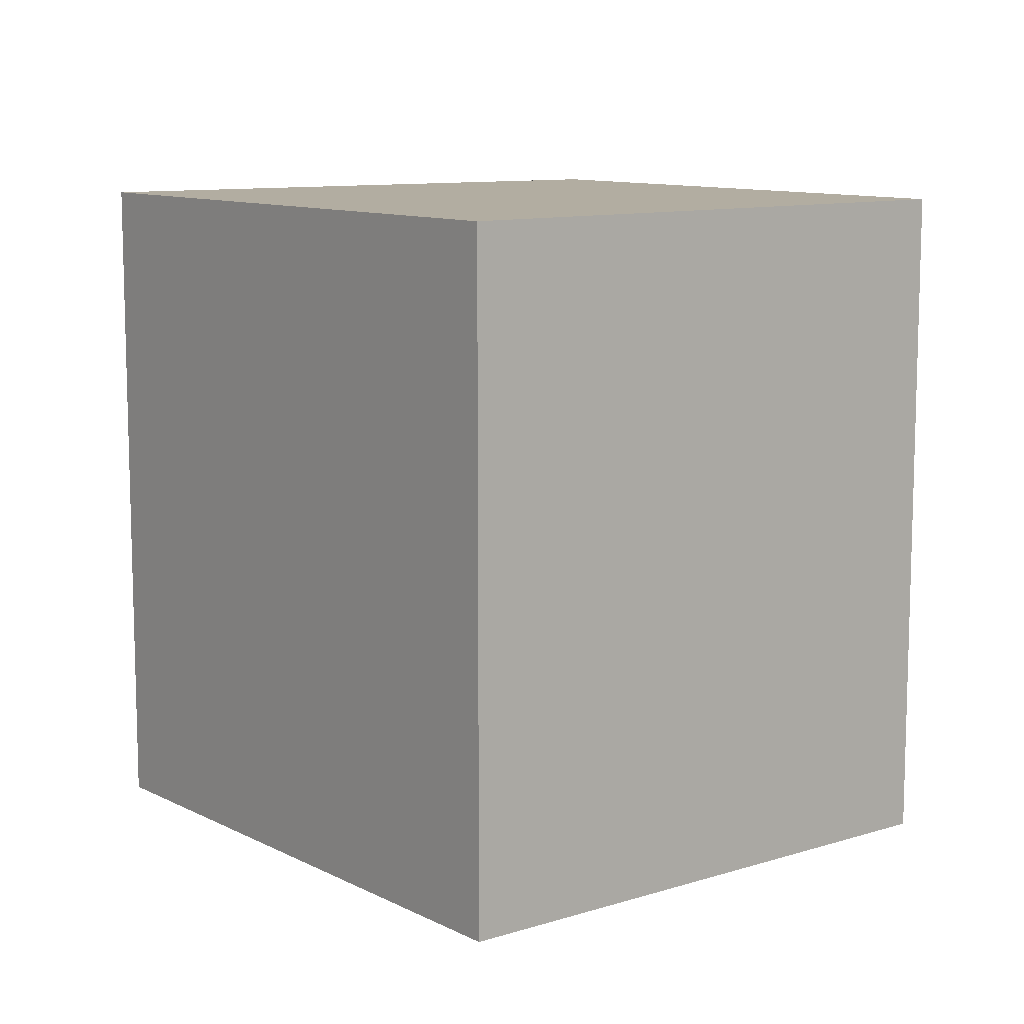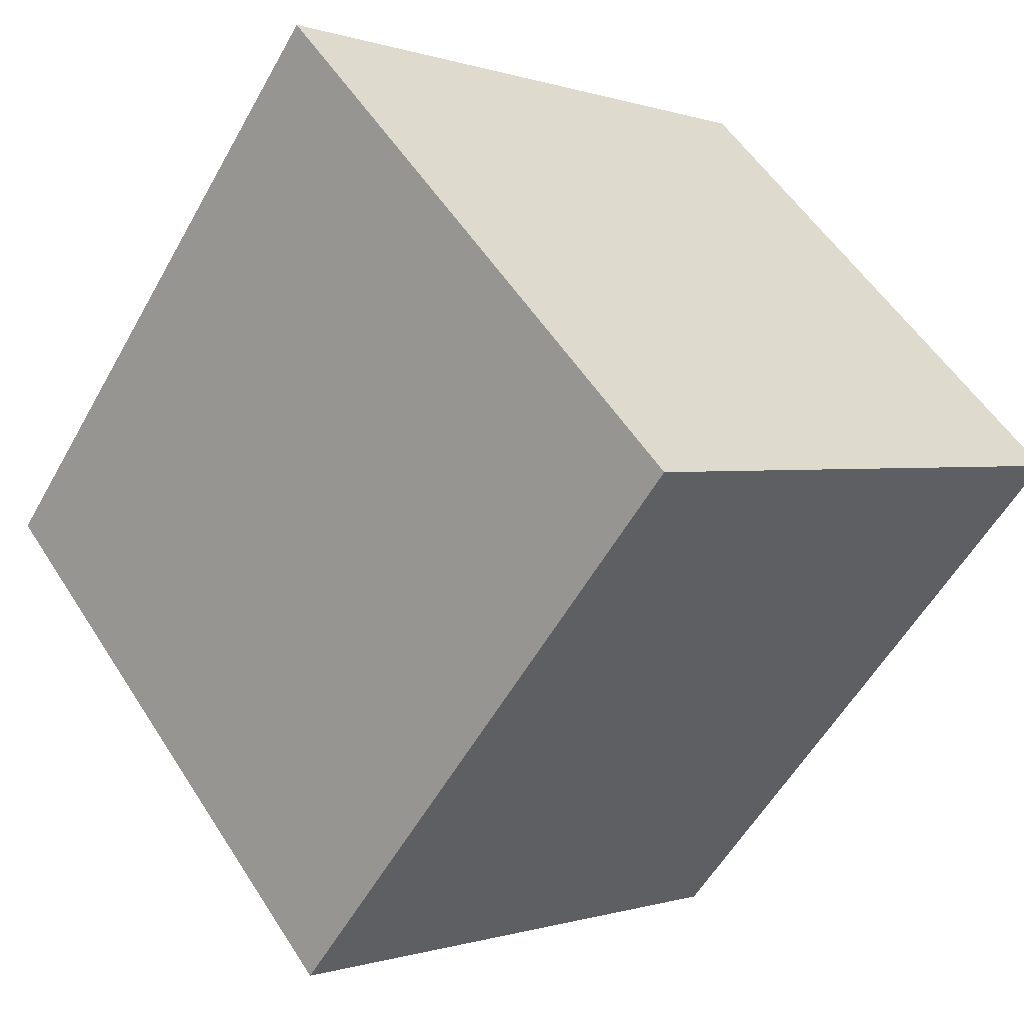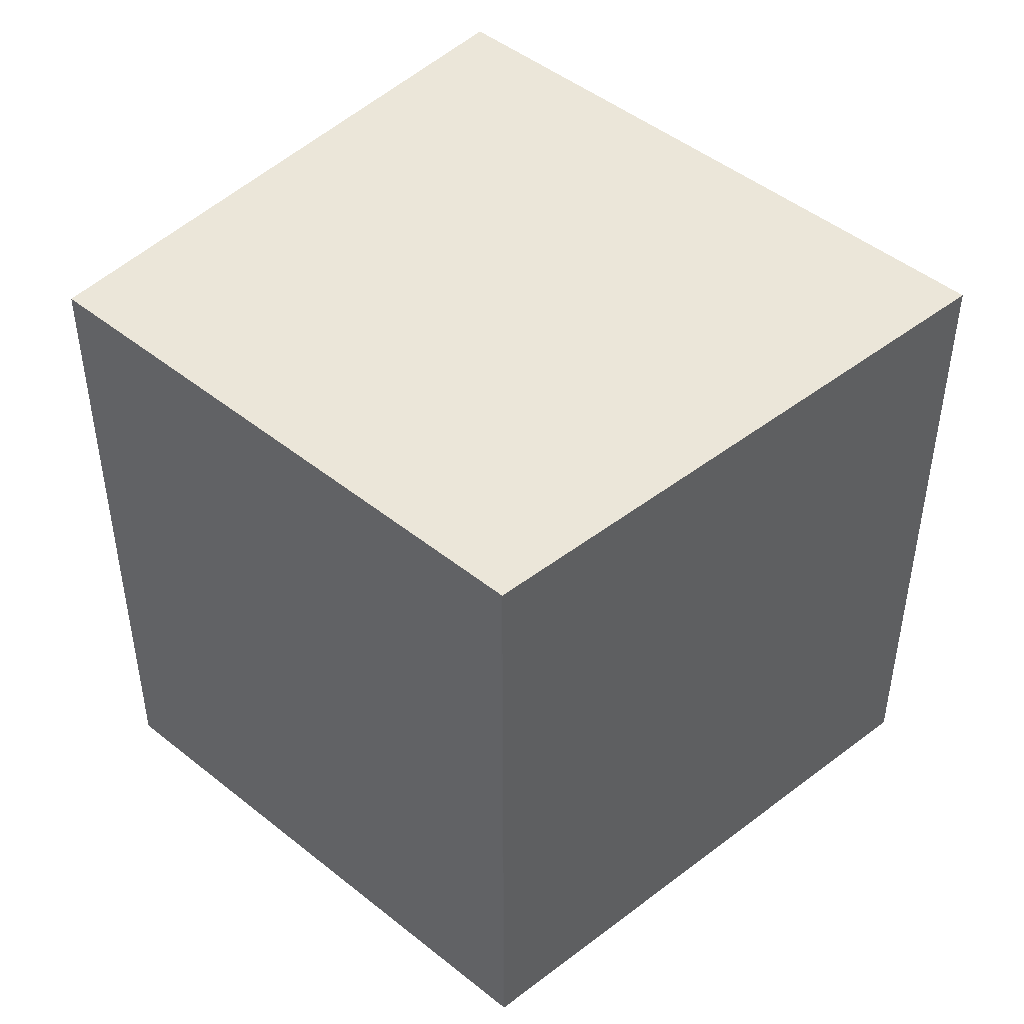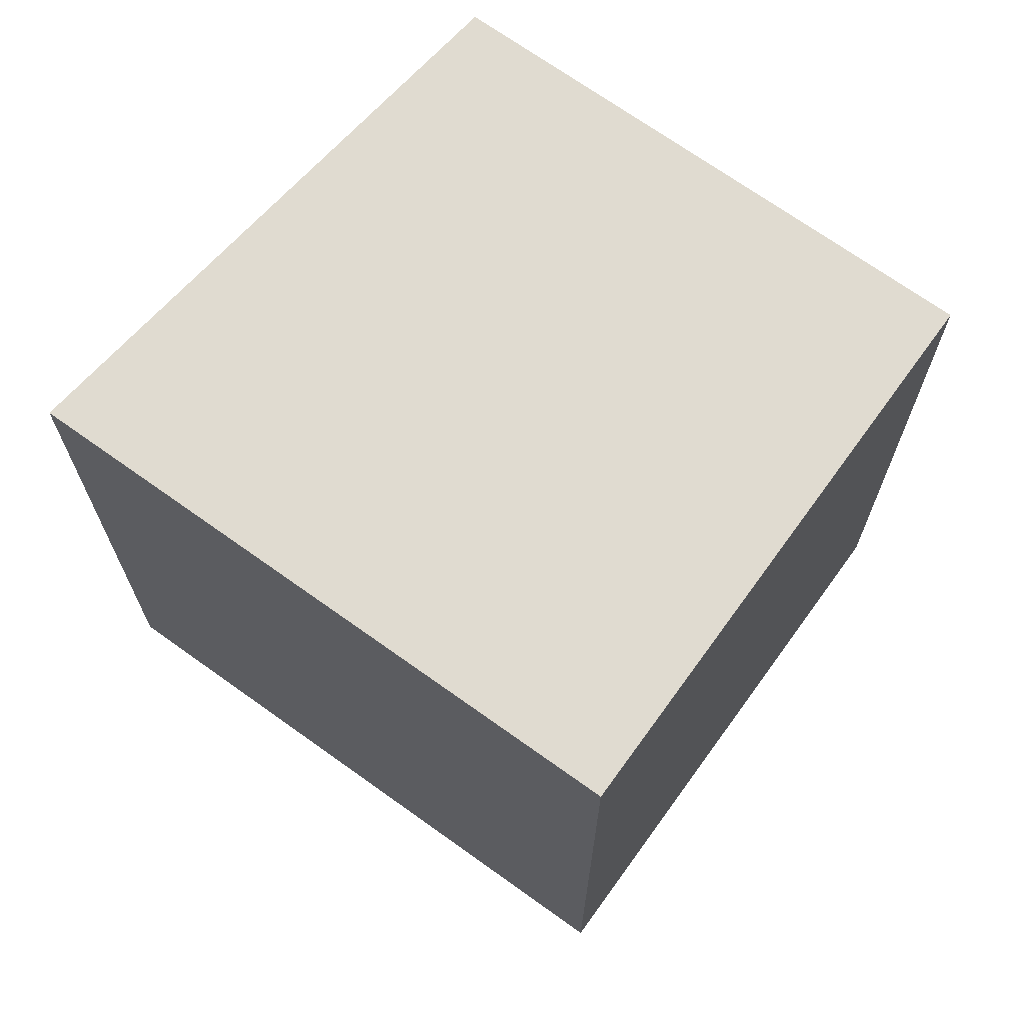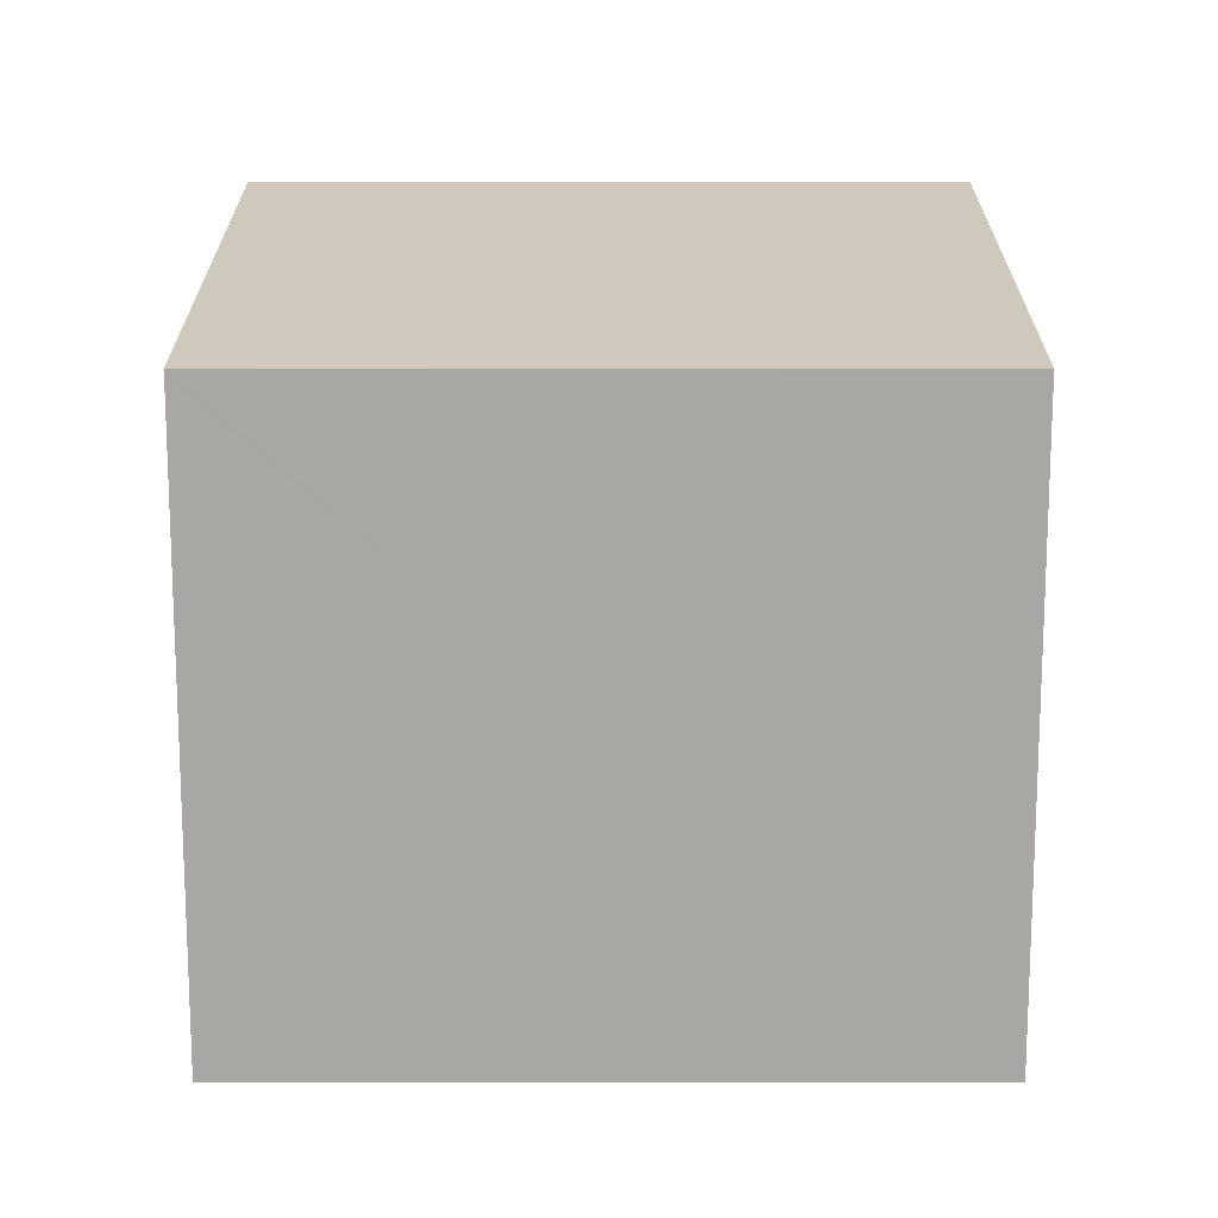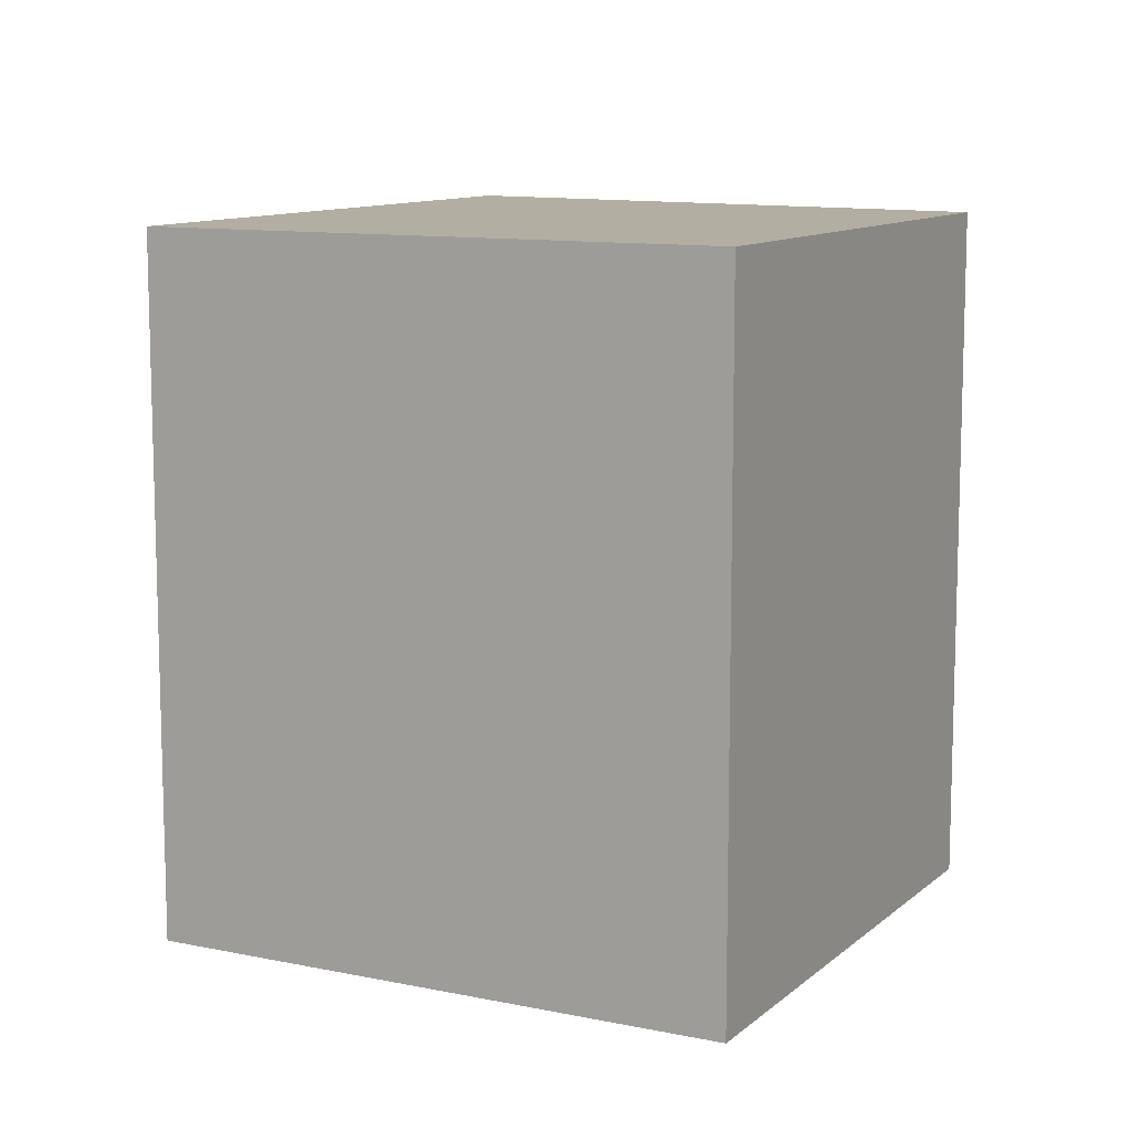
<metadata>
{"format":"obj","ext":"obj","renderer":"f3d","projection":"perspective","resolution":1024,"background":"white","views":[{"elev":10.5,"azim":178.8,"up":"+Y"},{"elev":-55.6,"azim":151.1,"up":"+Z"},{"elev":47.4,"azim":-10.6,"up":"+Y"},{"elev":69.9,"azim":163.0,"up":"+Y"},{"elev":75.3,"azim":90.0,"up":"+Z"},{"elev":10.7,"azim":-115.2,"up":"+Y"}]}
</metadata>
<code>
v  6.43 14.53 -4.862
v  10.32 14.53 -7.119
v  9.988 14.53 -7.553
v  18.27 14.53 3.289
v  0 14.53 8.894e-16
v  7.33 14.53 9.634
v  18.28 14.53 3.31
v  18.16 14.53 3.377
v  7.431 14.53 9.606
v  7.346 14.53 9.656
v  9.988 4.625e-16 -7.553
v  0 0 0
v  6.43 2.977e-16 -4.862
v  7.33 -5.899e-16 9.634
v  7.346 -5.913e-16 9.656
v  7.431 -5.882e-16 9.606
v  18.16 -2.068e-16 3.377
v  18.28 -2.027e-16 3.31
v  18.27 -2.014e-16 3.289
v  10.32 4.359e-16 -7.119
g defaultobject
f 1 2 3
f 2 1 4
f 4 1 5
f 4 5 6
f 4 6 7
f 7 6 8
f 8 6 9
f 9 6 10
f 11 1 3
f 1 11 5
f 5 11 12
f 12 11 13
f 12 6 5
f 6 12 14
f 14 10 6
f 10 14 15
f 15 9 10
f 9 15 8
f 8 15 7
f 7 15 16
f 7 16 17
f 7 17 18
f 18 4 7
f 4 18 2
f 2 18 3
f 3 18 11
f 11 18 19
f 11 19 20
f 14 16 15
f 16 14 12
f 16 12 17
f 17 12 18
f 18 12 19
f 19 12 20
f 20 12 13
f 20 13 11

</code>
